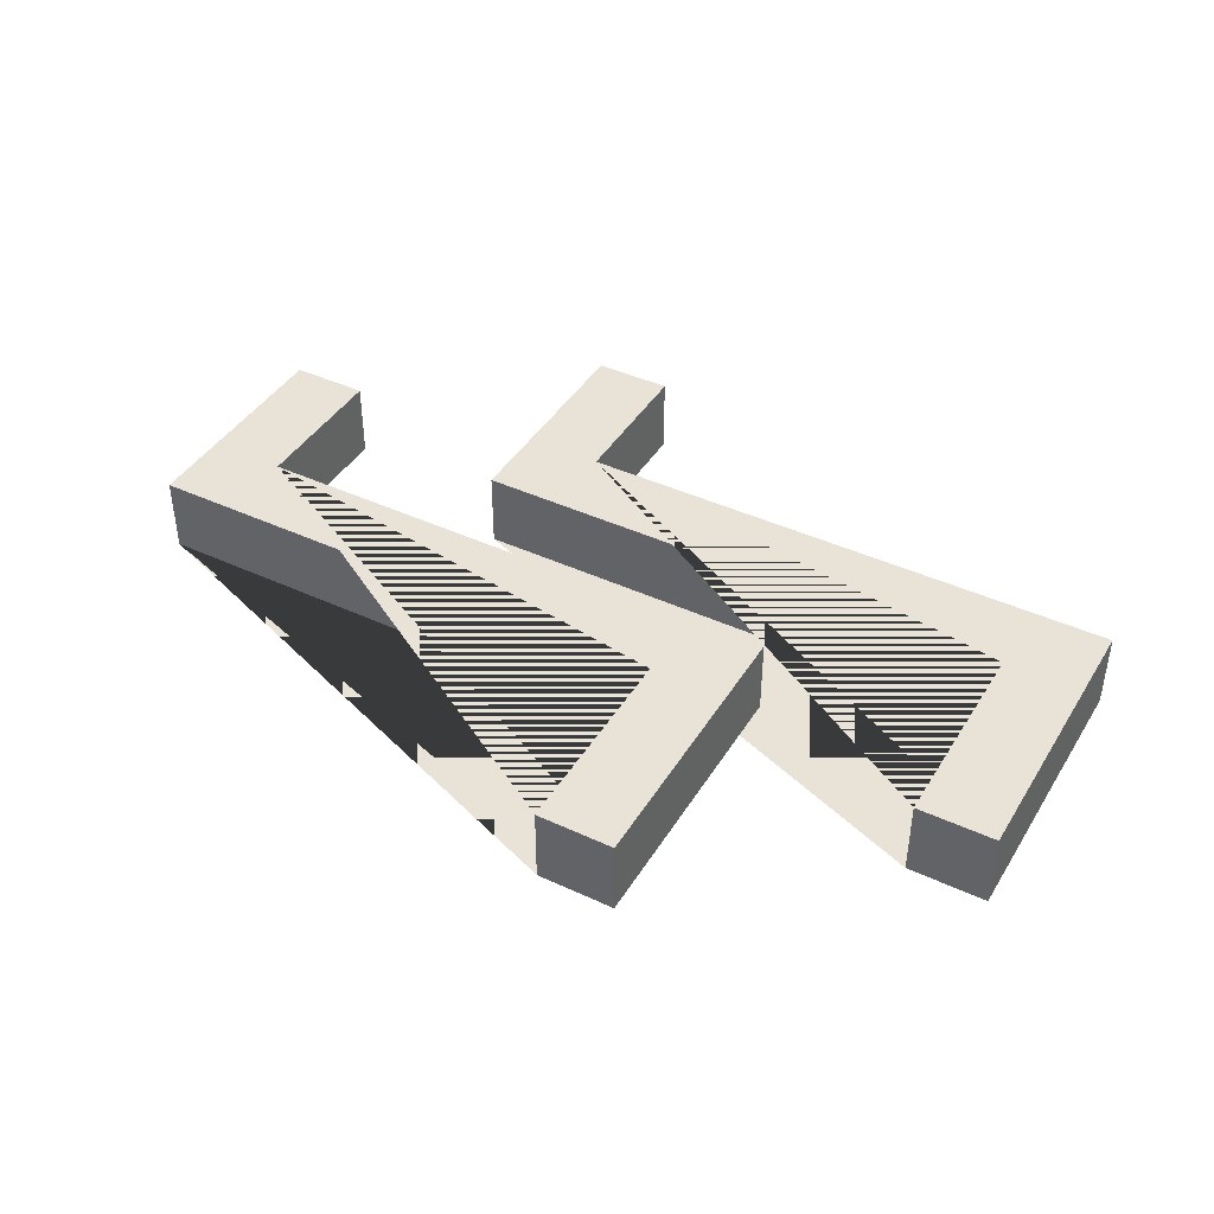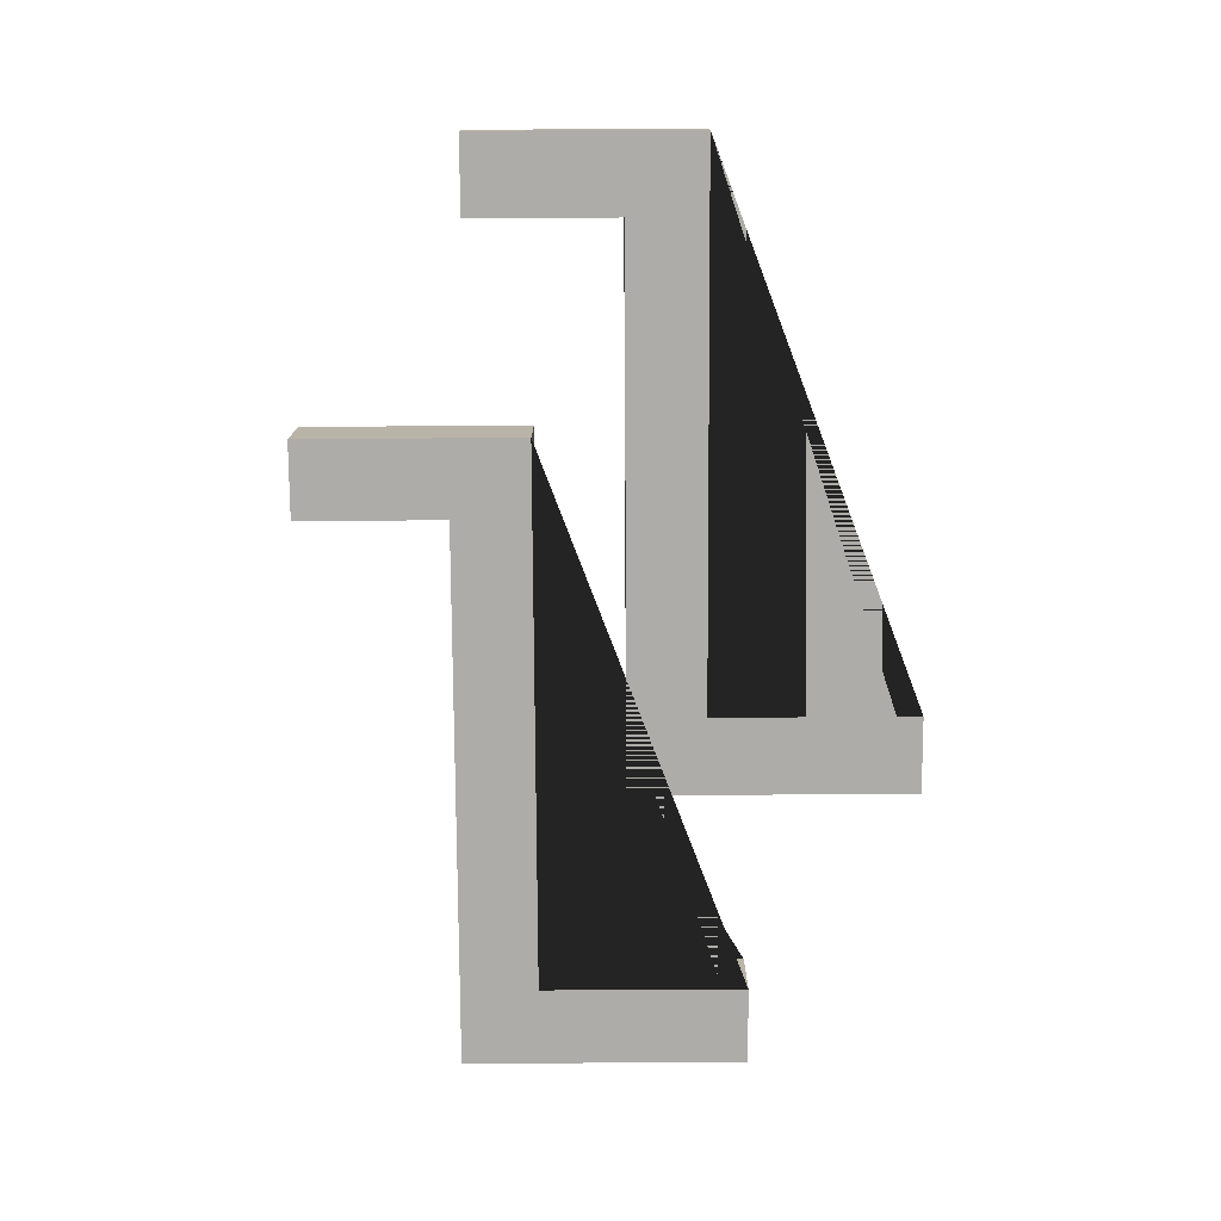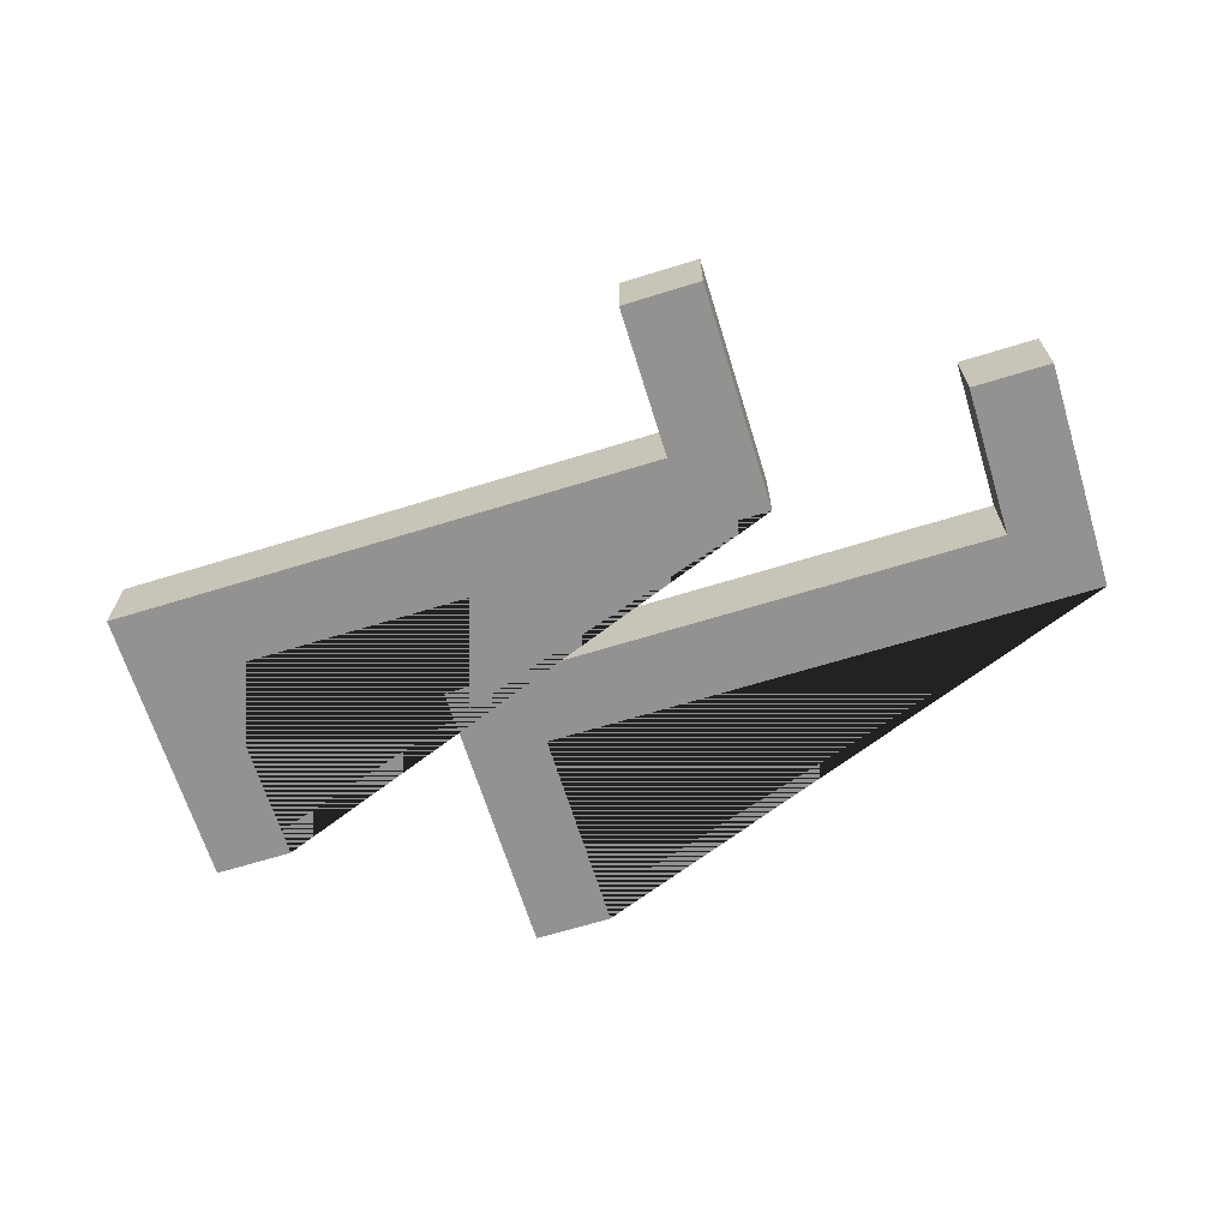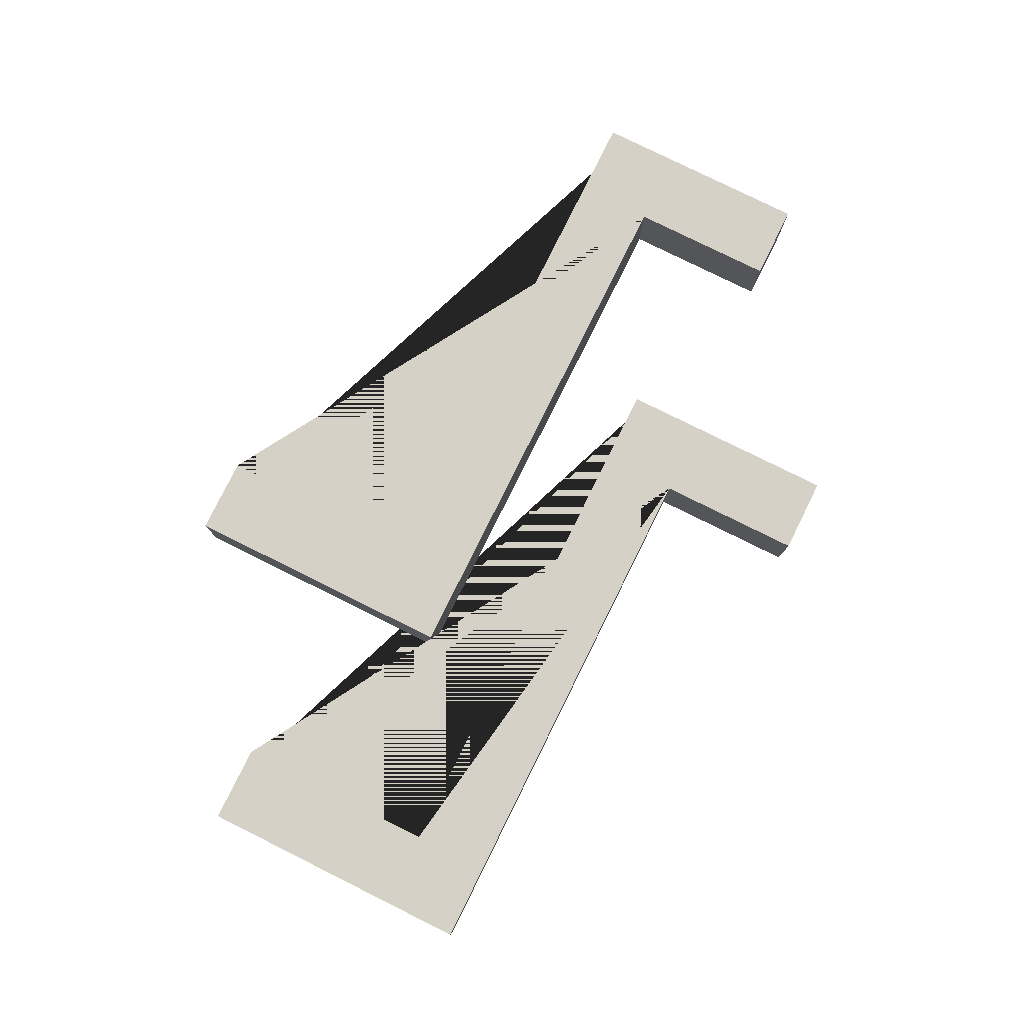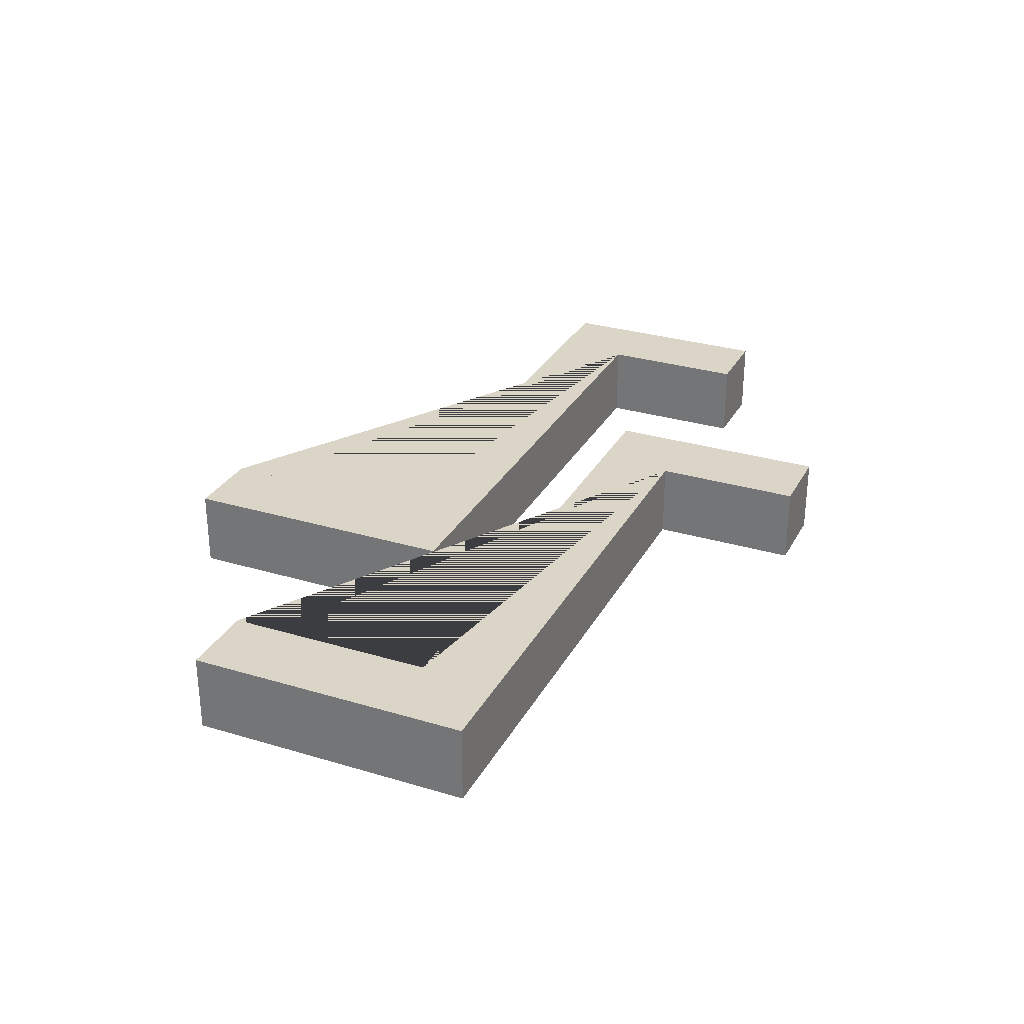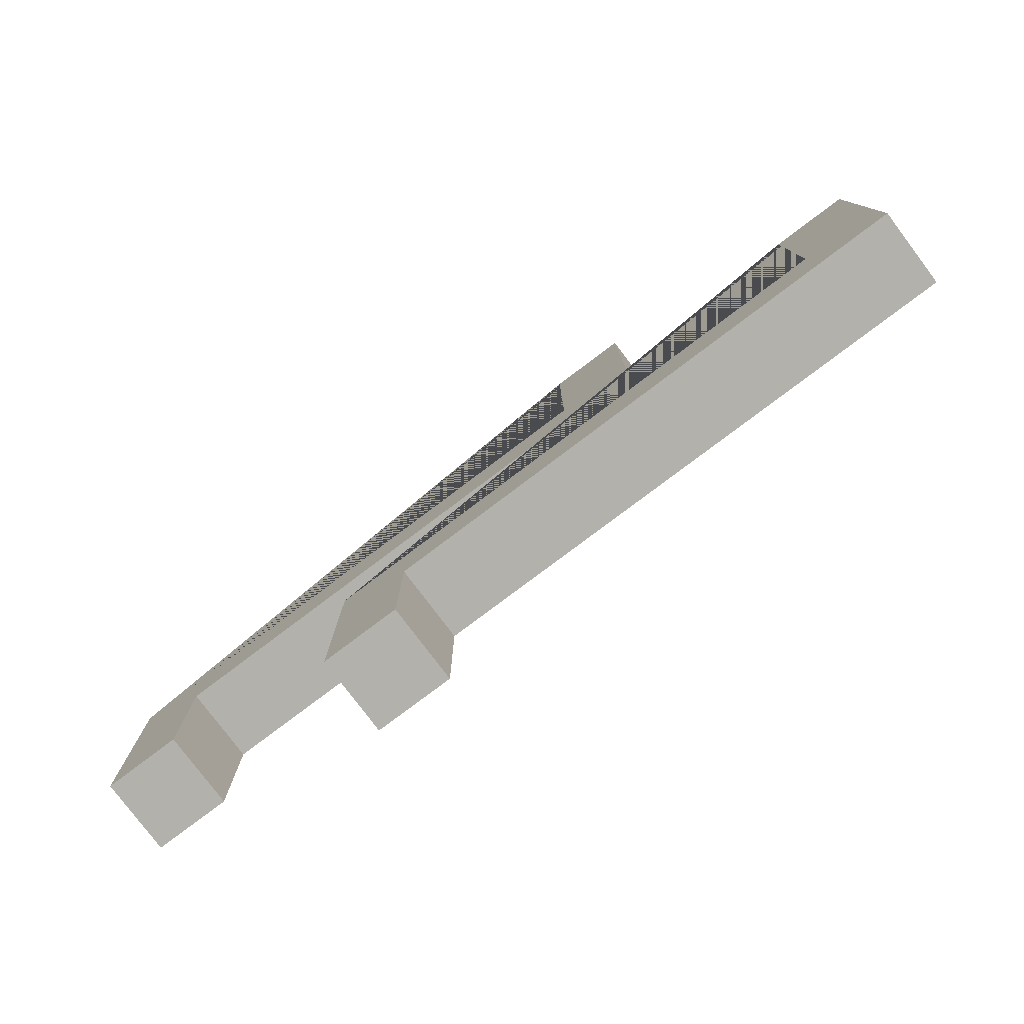
<metadata>
{"format":"obj","ext":"obj","renderer":"f3d","projection":"perspective","resolution":1024,"background":"white","views":[{"elev":41.9,"azim":29.2,"up":"+Y"},{"elev":-76.8,"azim":-89.7,"up":"+Y"},{"elev":-66.5,"azim":-162.8,"up":"+Y"},{"elev":79.1,"azim":116.4,"up":"+Y"},{"elev":29.5,"azim":113.9,"up":"+Y"},{"elev":-79.0,"azim":37.0,"up":"+Z"}]}
</metadata>
<code>
g Mesh1 Component_6_1 Model
v 166.6 12 -146.5
v 166.6 0 -146.5
v 178.6 0 -146.5
v 178.6 12 -146.5
f 1 2 3 4
v 166.6 12 -178.5
v 166.6 0 -178.5
f 2 1 5 6
v 93.56 12 -190.5
v 93.56 12 -213.5
v 81.56 12 -213.5
v 81.56 12 -178.5
v 178.6 12 -190.5
f 7 8 9 10 5 1 4 11
v 93.56 0 -190.5
v 93.56 0 -213.5
f 7 12 13 8
v 178.6 0 -190.5
f 11 14 12 7
f 4 3 14 11
v 81.56 0 -178.5
v 81.56 0 -213.5
f 15 16 13 12 14 3 2 6
f 15 10 9 16
f 6 5 10 15
f 9 8 13 16
g Mesh2 Component_6_2 Model
v 209.6 12 -172
v 209.6 -6.204e-14 -172
v 221.6 -6.204e-14 -172
v 221.6 12 -172
f 17 18 19 20
v 209.6 12 -204
v 209.6 -6.204e-14 -204
f 18 17 21 22
v 136.6 12 -216
v 136.6 12 -239
v 124.6 12 -239
v 124.6 12 -204
v 221.6 12 -216
f 23 24 25 26 21 17 20 27
v 136.6 -6.204e-14 -216
v 136.6 -6.204e-14 -239
f 23 28 29 24
v 221.6 -6.204e-14 -216
f 27 30 28 23
f 20 19 30 27
v 124.6 -6.204e-14 -204
v 124.6 -6.204e-14 -239
f 31 32 29 28 30 19 18 22
f 31 26 25 32
f 22 21 26 31
f 25 24 29 32

</code>
